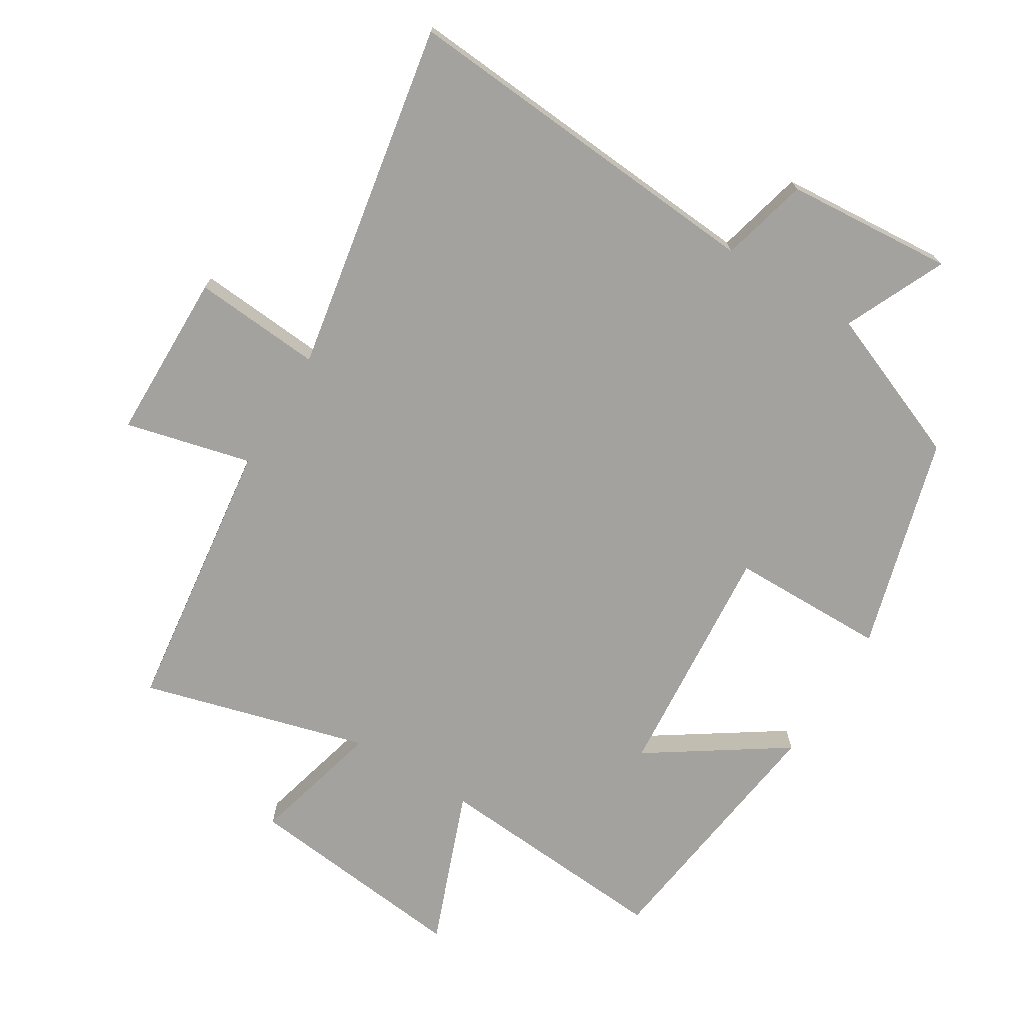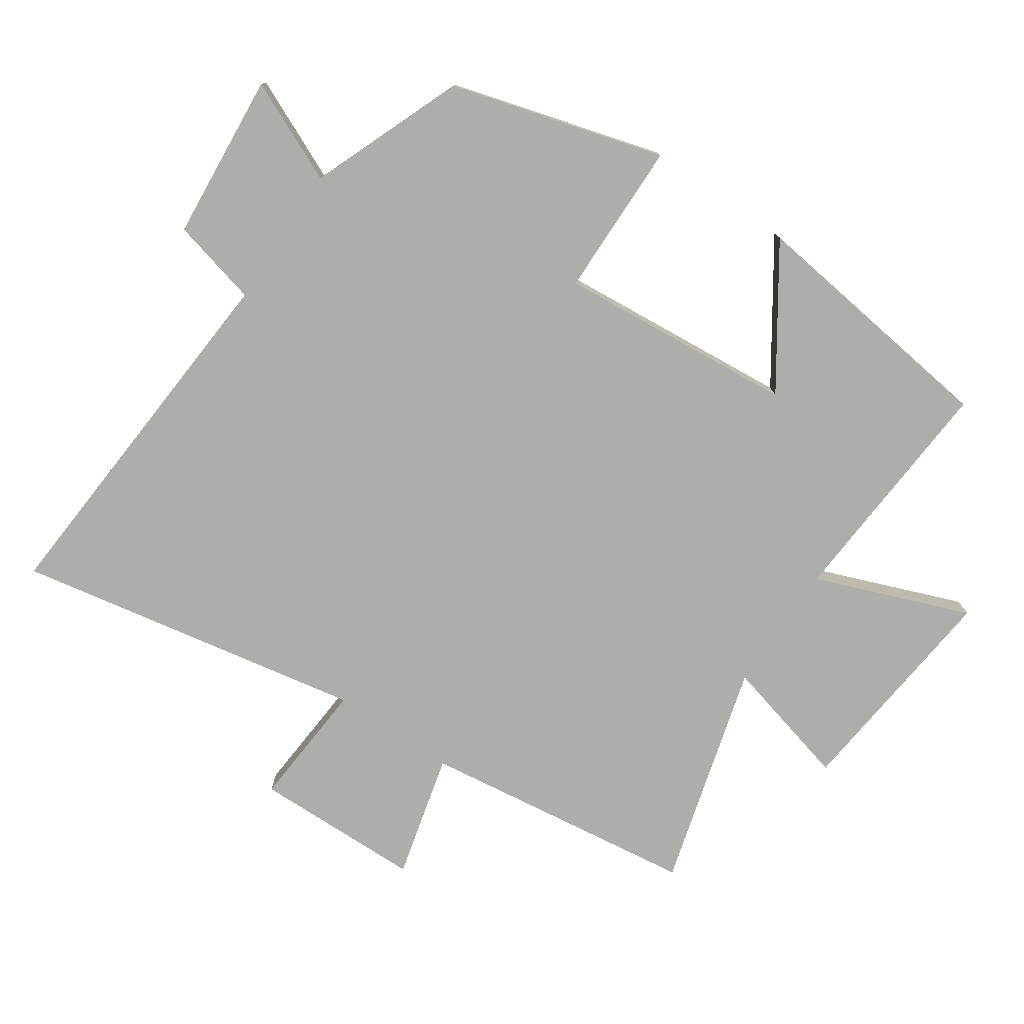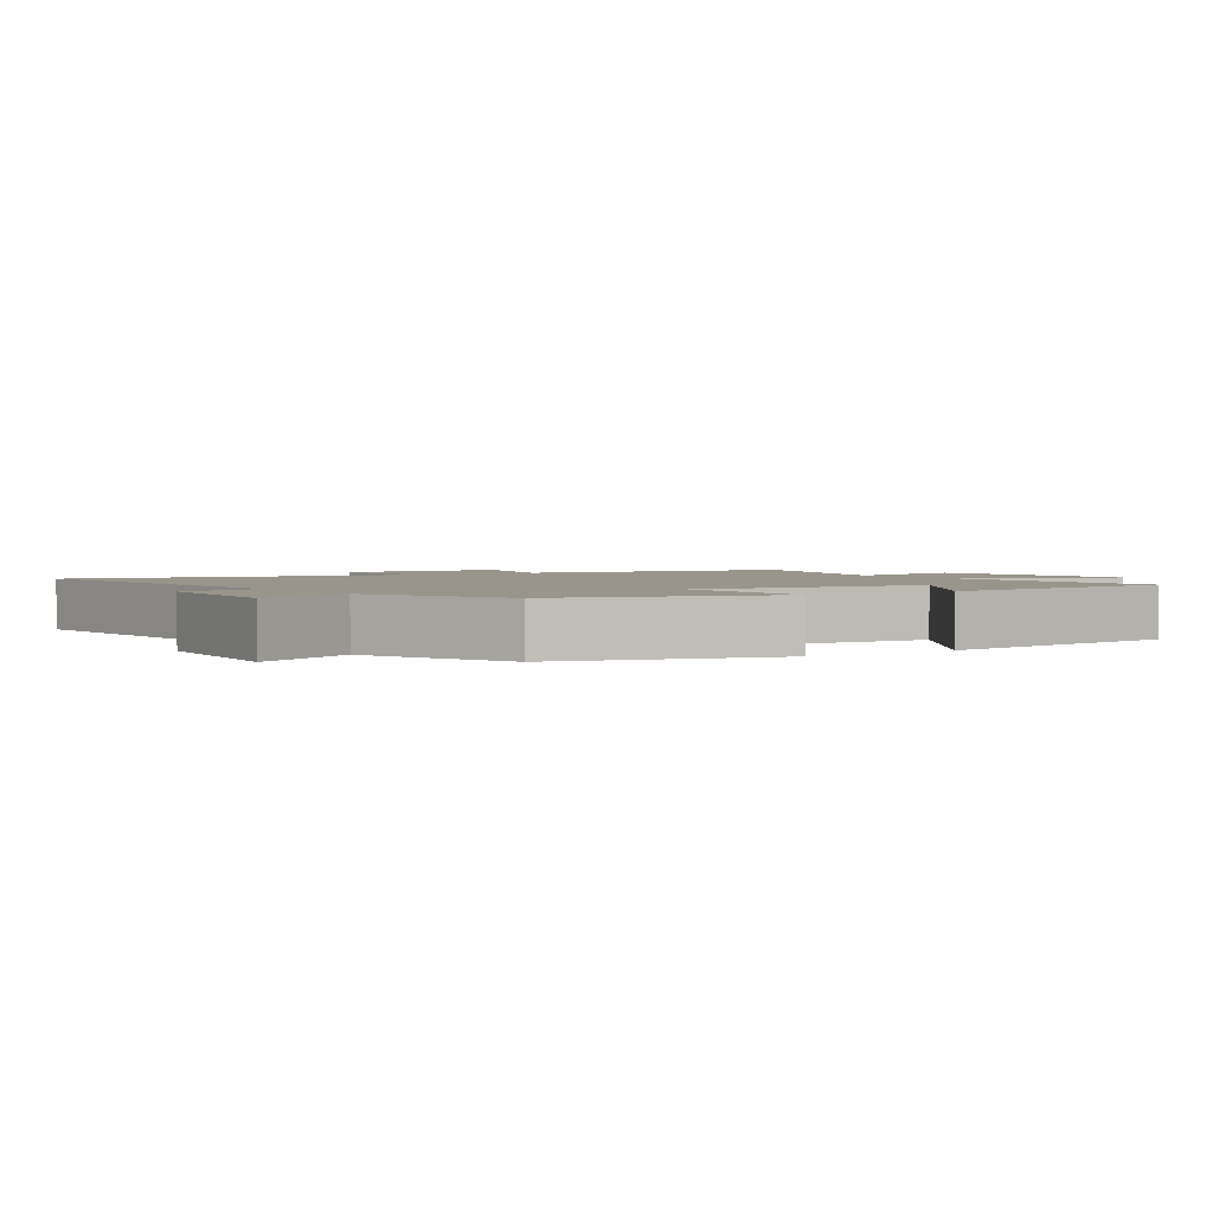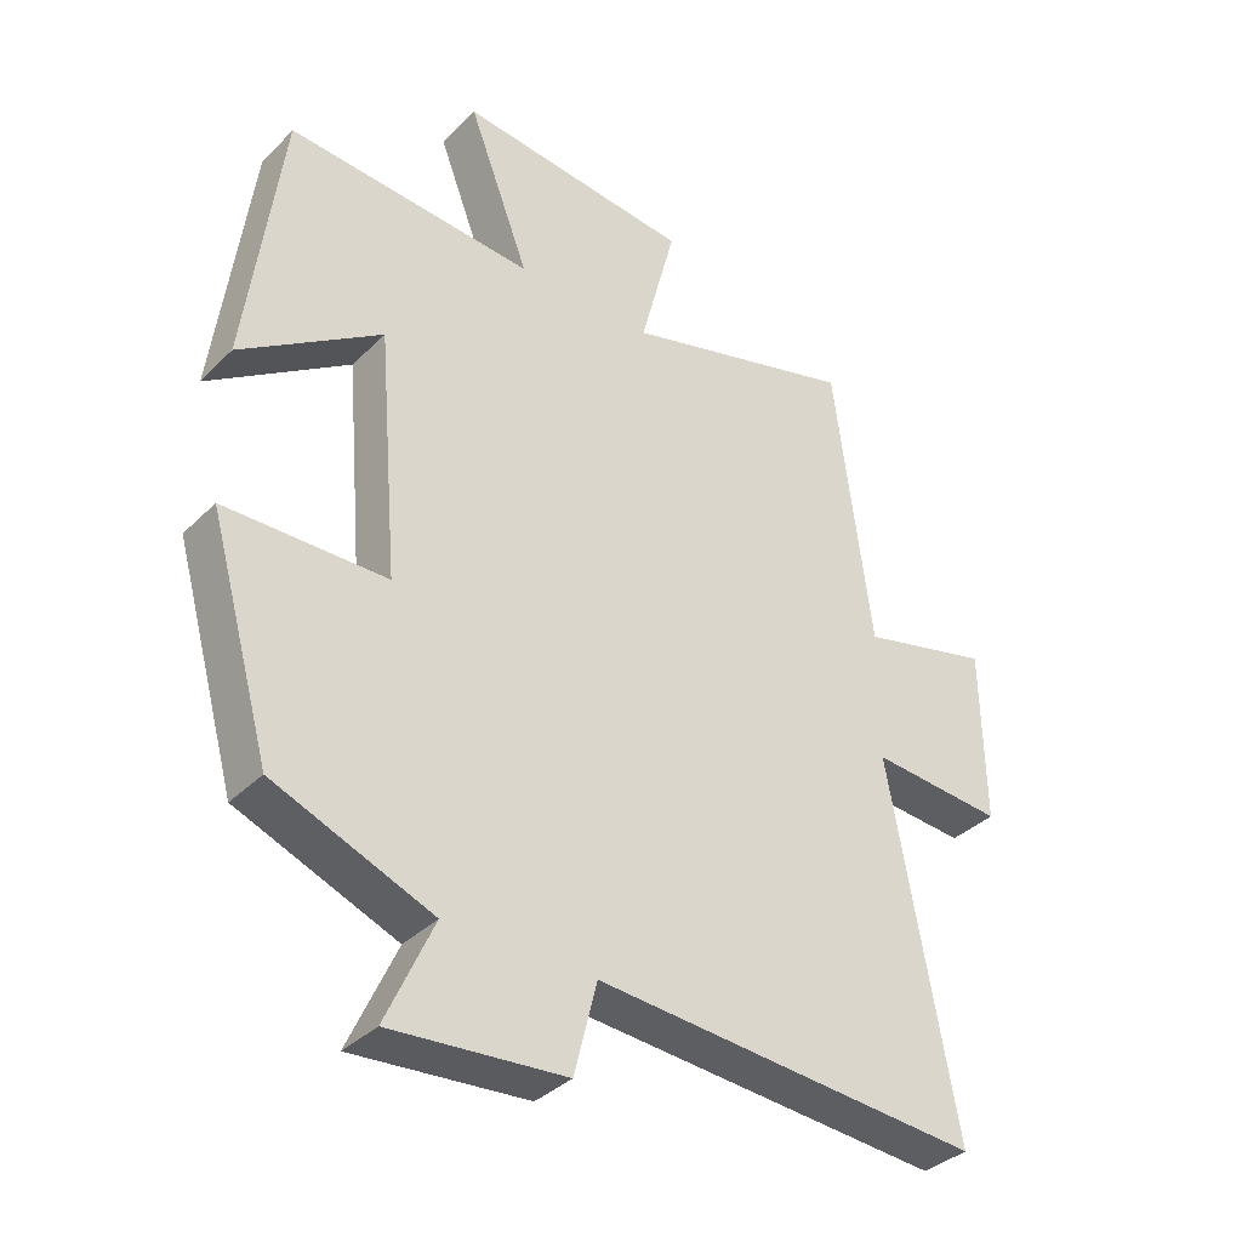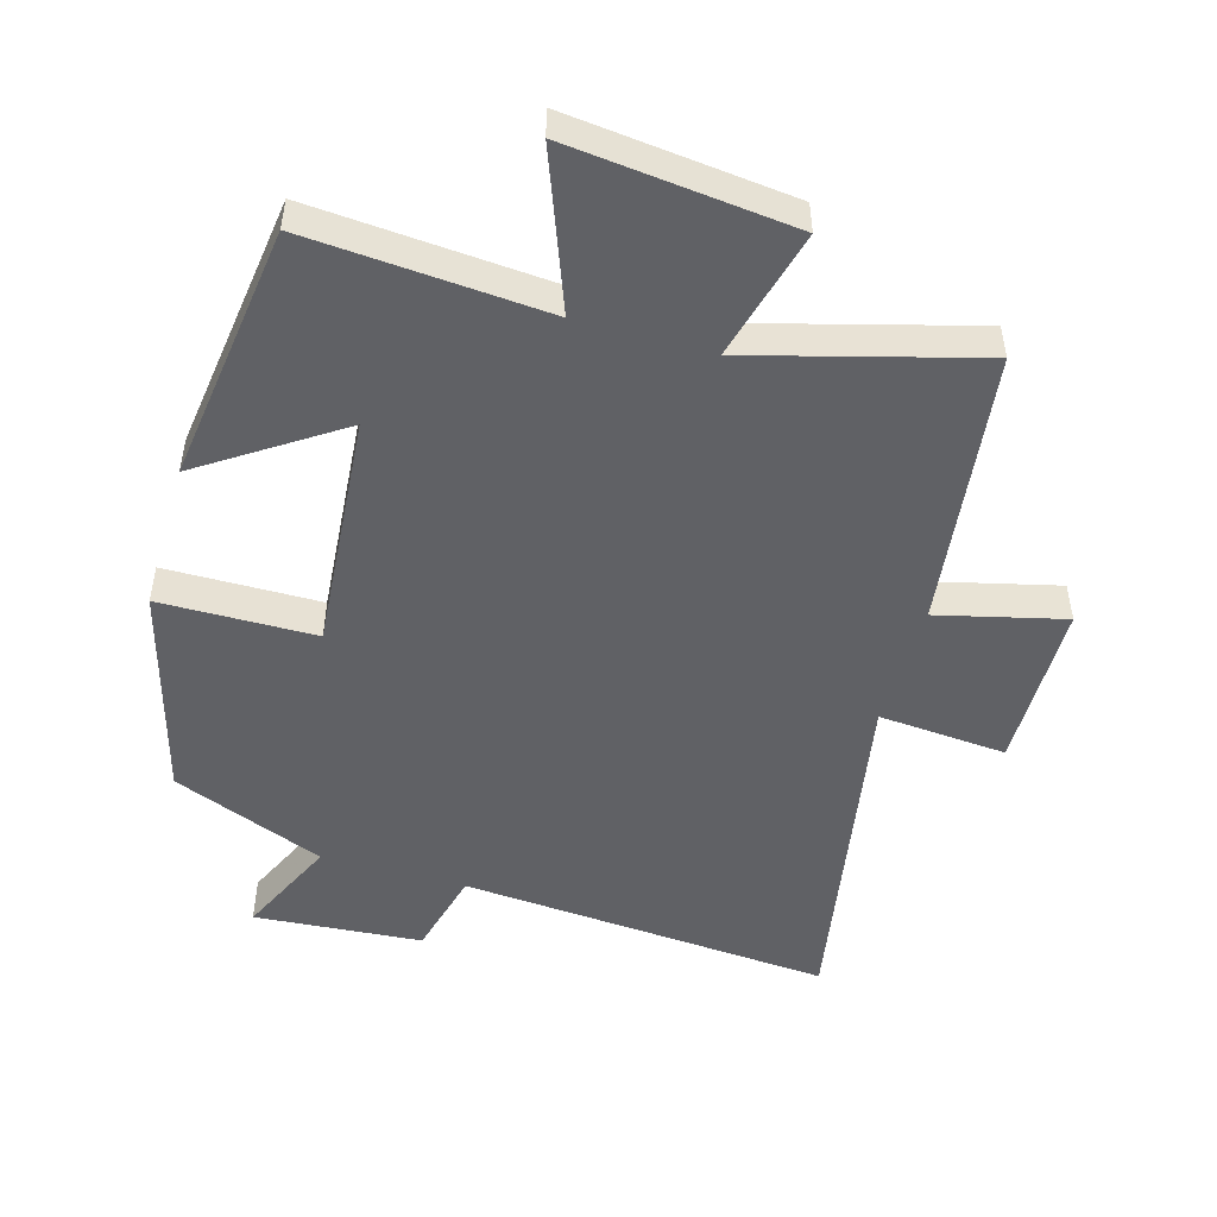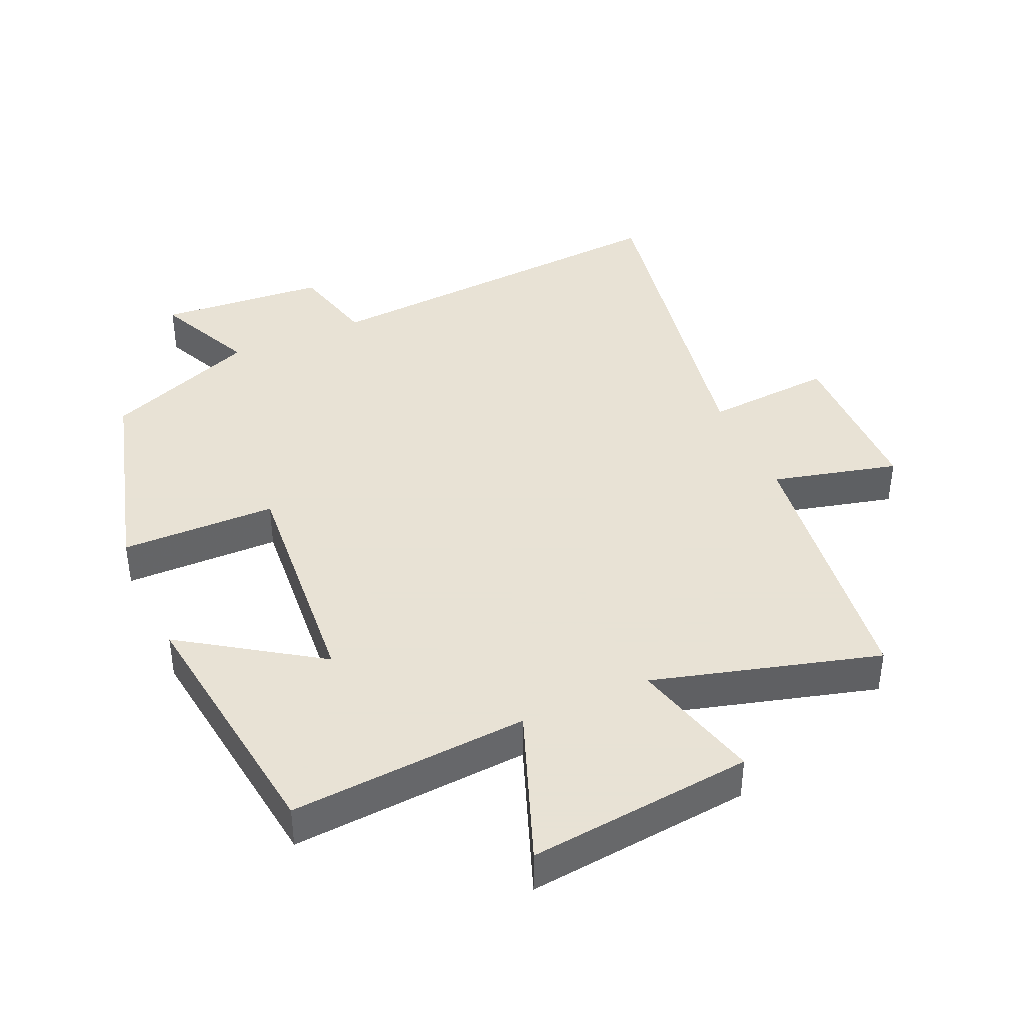
<metadata>
{"format":"obj","ext":"obj","renderer":"f3d","projection":"perspective","resolution":1024,"background":"white","views":[{"elev":-72.5,"azim":148.4,"up":"+Y"},{"elev":-77.4,"azim":-124.0,"up":"+Y"},{"elev":2.2,"azim":-123.9,"up":"+Y"},{"elev":-36.1,"azim":-38.3,"up":"+Z"},{"elev":-49.6,"azim":-16.2,"up":"+Y"},{"elev":40.6,"azim":-24.0,"up":"+Y"}]}
</metadata>
<code>
v -0.41 0.07 -0.408
v -0.5 0.07 -0.088
v -0.266 0.07 -0.085
v -0.296 0.07 0.273
v -0.5 0.07 0.136
v -0.449 0.07 0.526
v -0.091 0.07 0.5
v -0.18 0.07 0.733
v 0.158 0.07 0.697
v 0.107 0.07 0.5
v 0.446 0.07 0.594
v 0.5 0.07 0.177
v 0.689 0.07 0.224
v 0.693 0.07 -0.03
v 0.5 0.07 -0.015
v 0.596 0.07 -0.542
v 0.036 0.07 -0.5
v 0.003 0.07 -0.632
v -0.249 0.07 -0.652
v -0.18 0.07 -0.5
v -0.41 0 -0.408
v -0.5 0 -0.088
v -0.266 0 -0.085
v -0.296 0 0.273
v -0.5 0 0.136
v -0.449 0 0.526
v -0.091 0 0.5
v -0.18 0 0.733
v 0.158 0 0.697
v 0.107 0 0.5
v 0.446 0 0.594
v 0.5 0 0.177
v 0.689 0 0.224
v 0.693 0 -0.03
v 0.5 0 -0.015
v 0.596 0 -0.542
v 0.036 0 -0.5
v 0.003 0 -0.632
v -0.249 0 -0.652
v -0.18 0 -0.5
f 17 18 19 20
f 17 20 1 2
f 15 16 17
f 12 13 14 15
f 10 11 12 15
f 10 15 17
f 7 8 9 10
f 7 10 17
f 4 5 6 7
f 3 4 7 17
f 2 3 17
f 40 39 38 37
f 22 21 40 37
f 37 36 35
f 35 34 33 32
f 35 32 31 30
f 37 35 30
f 30 29 28 27
f 37 30 27
f 27 26 25 24
f 37 27 24 23
f 37 23 22
f 1 21 22 2
f 2 22 23 3
f 3 23 24 4
f 4 24 25 5
f 5 25 26 6
f 6 26 27 7
f 7 27 28 8
f 8 28 29 9
f 9 29 30 10
f 10 30 31 11
f 11 31 32 12
f 12 32 33 13
f 13 33 34 14
f 14 34 35 15
f 15 35 36 16
f 16 36 37 17
f 17 37 38 18
f 18 38 39 19
f 19 39 40 20
f 20 40 21 1

</code>
